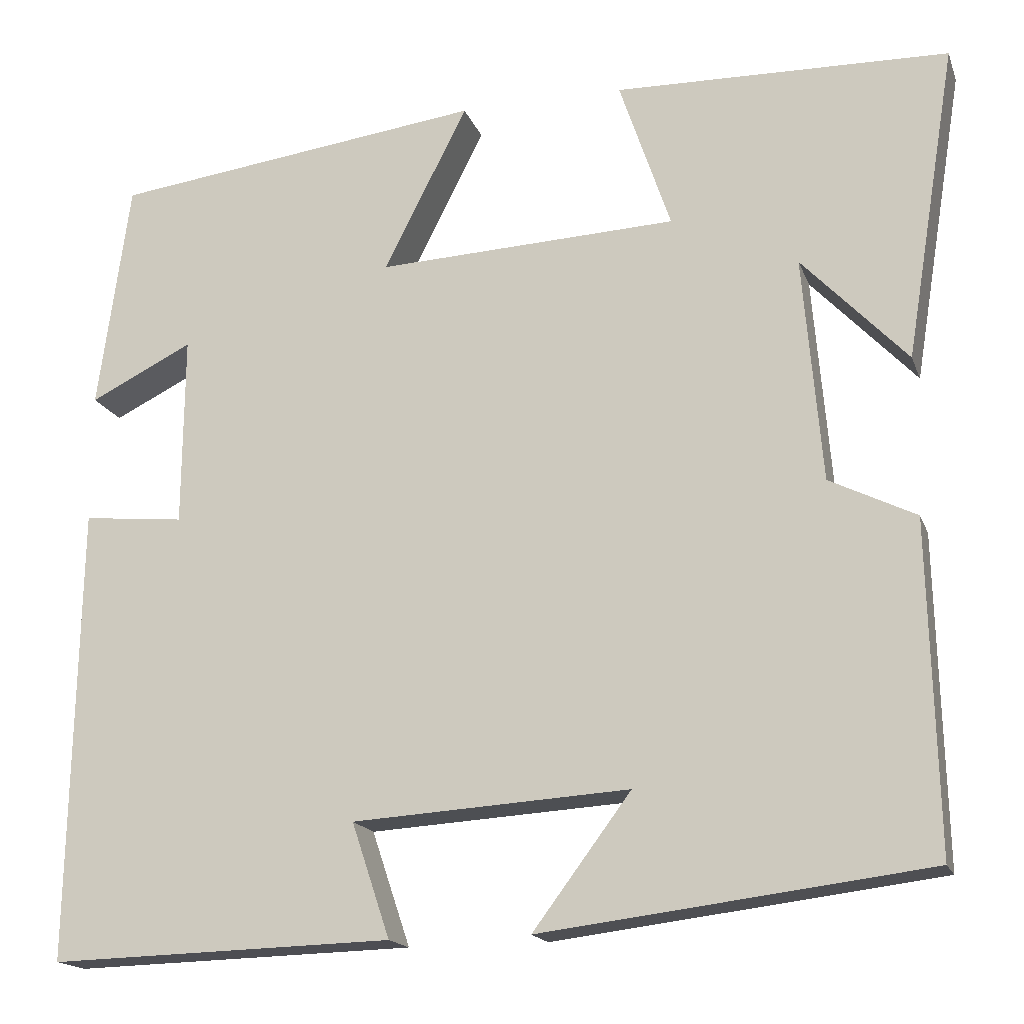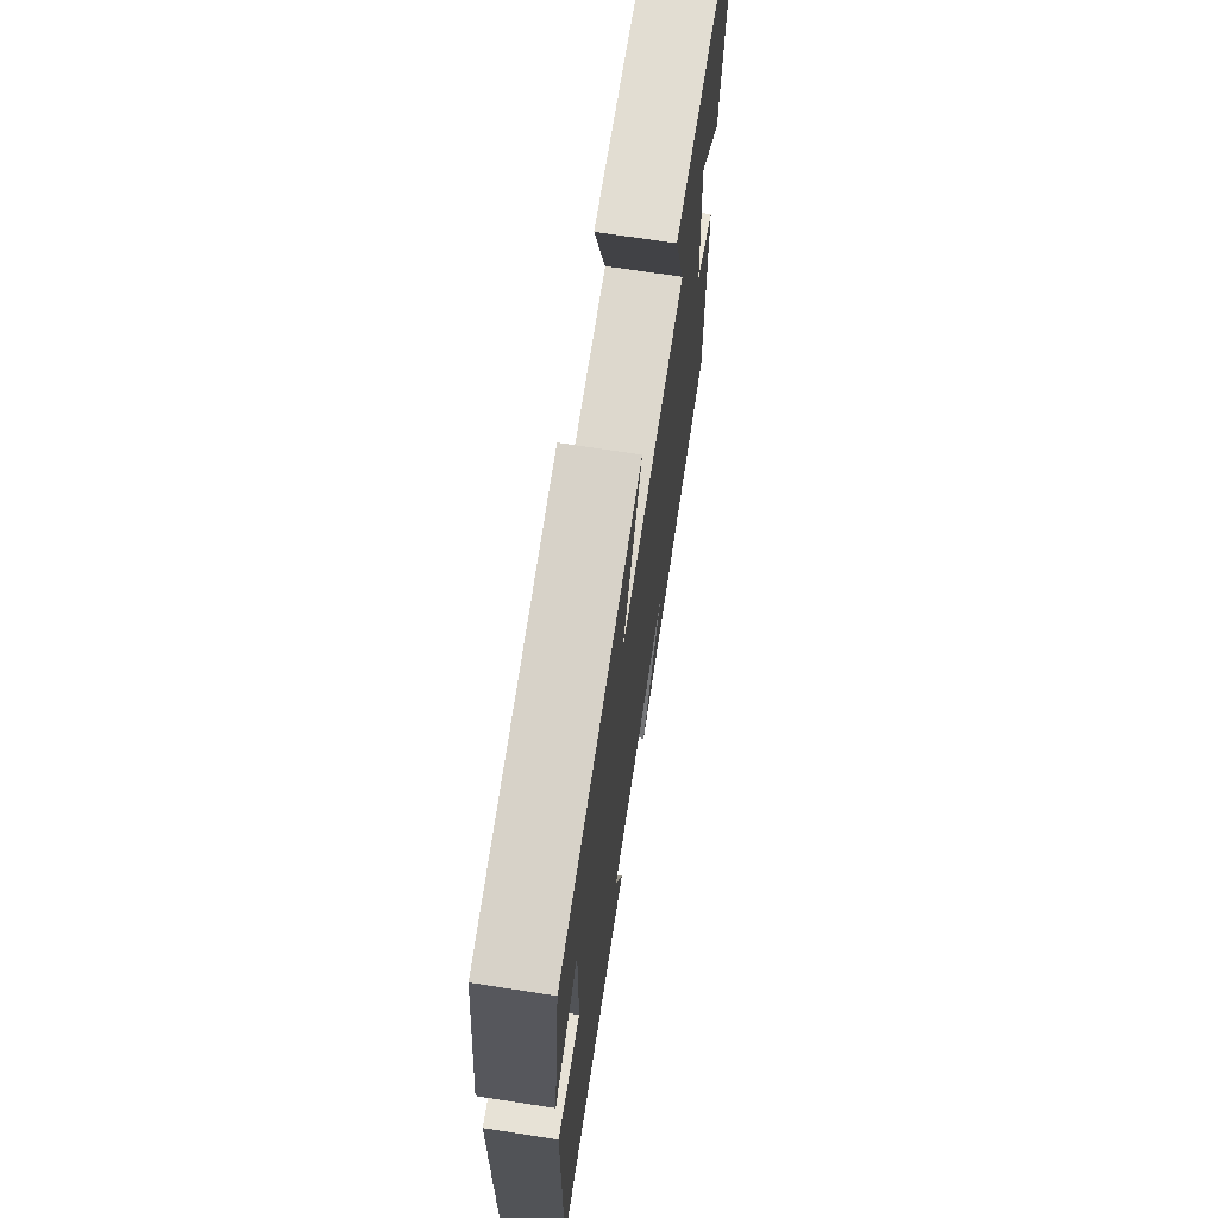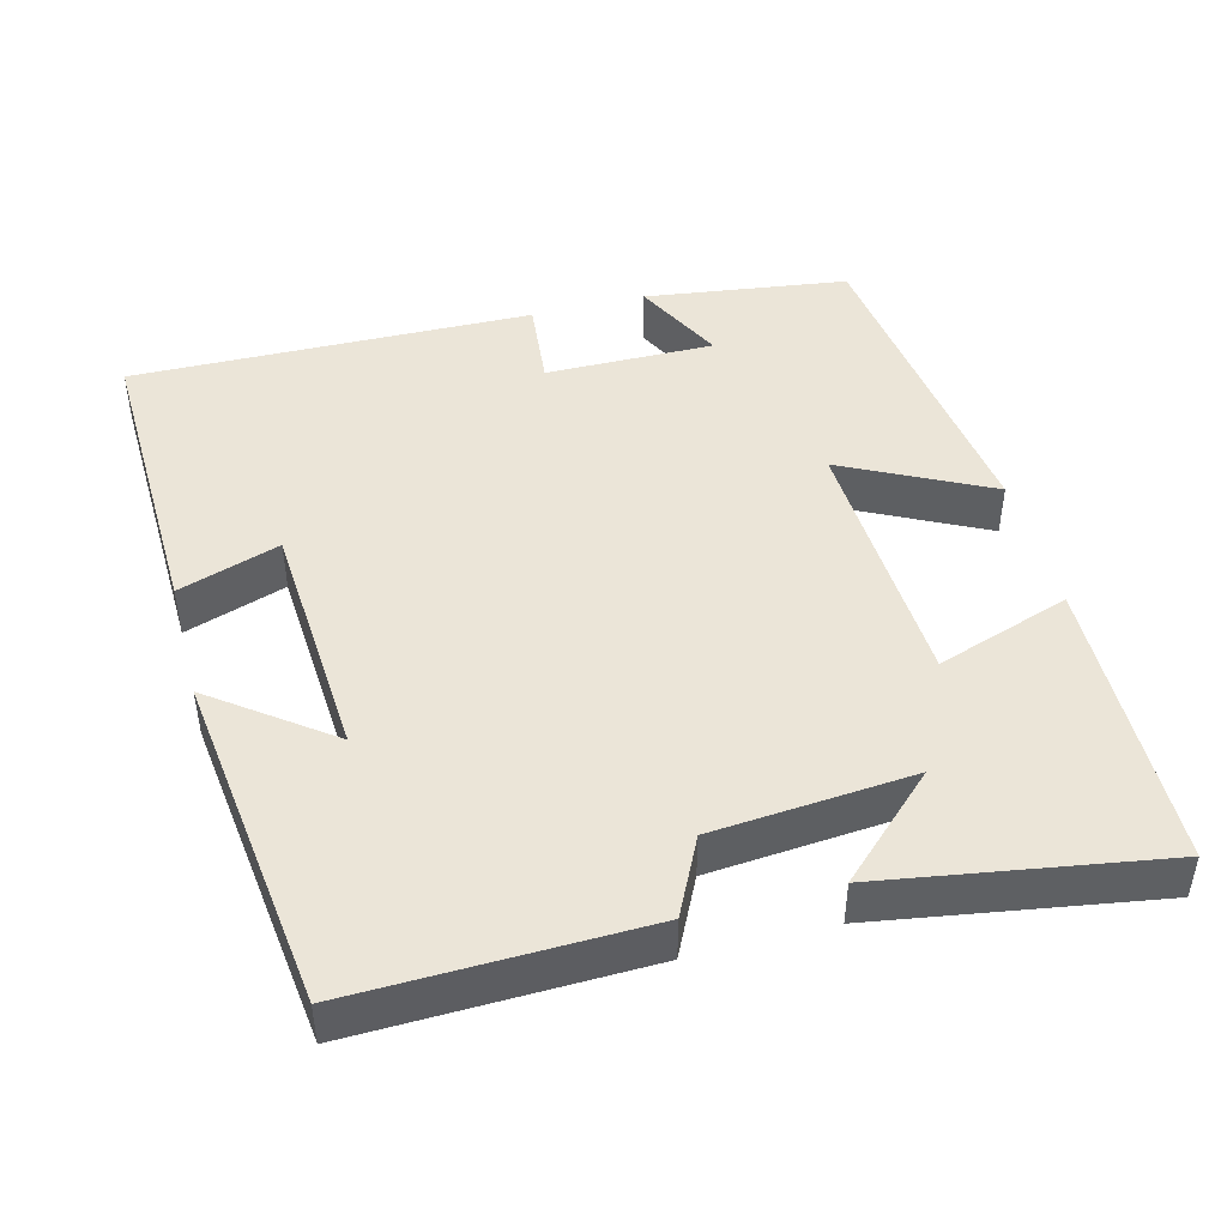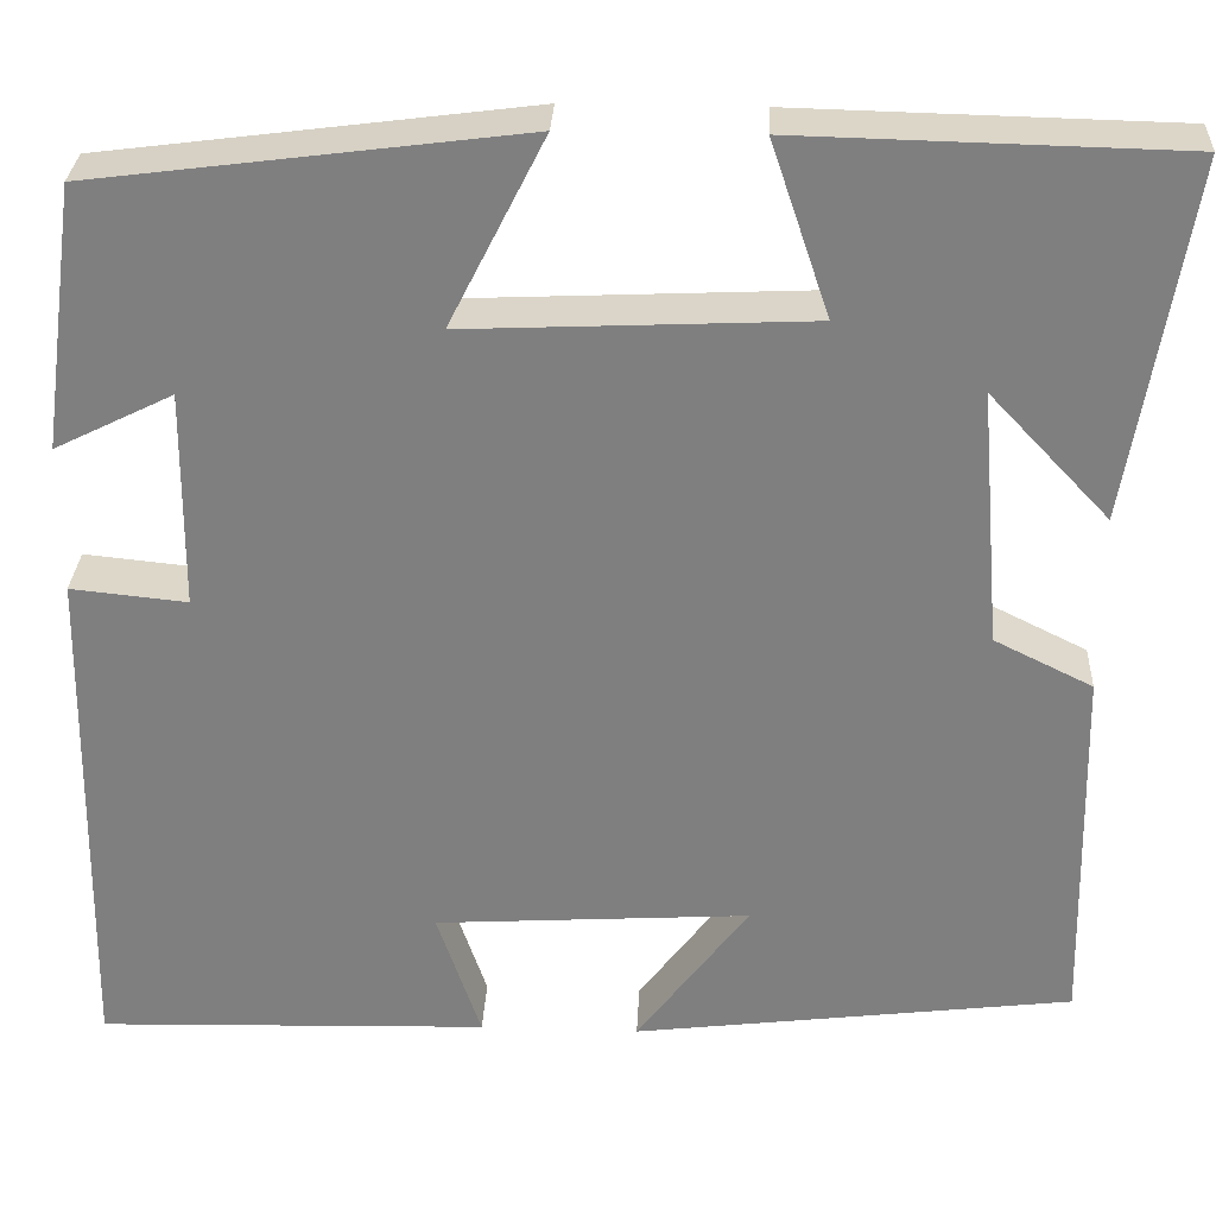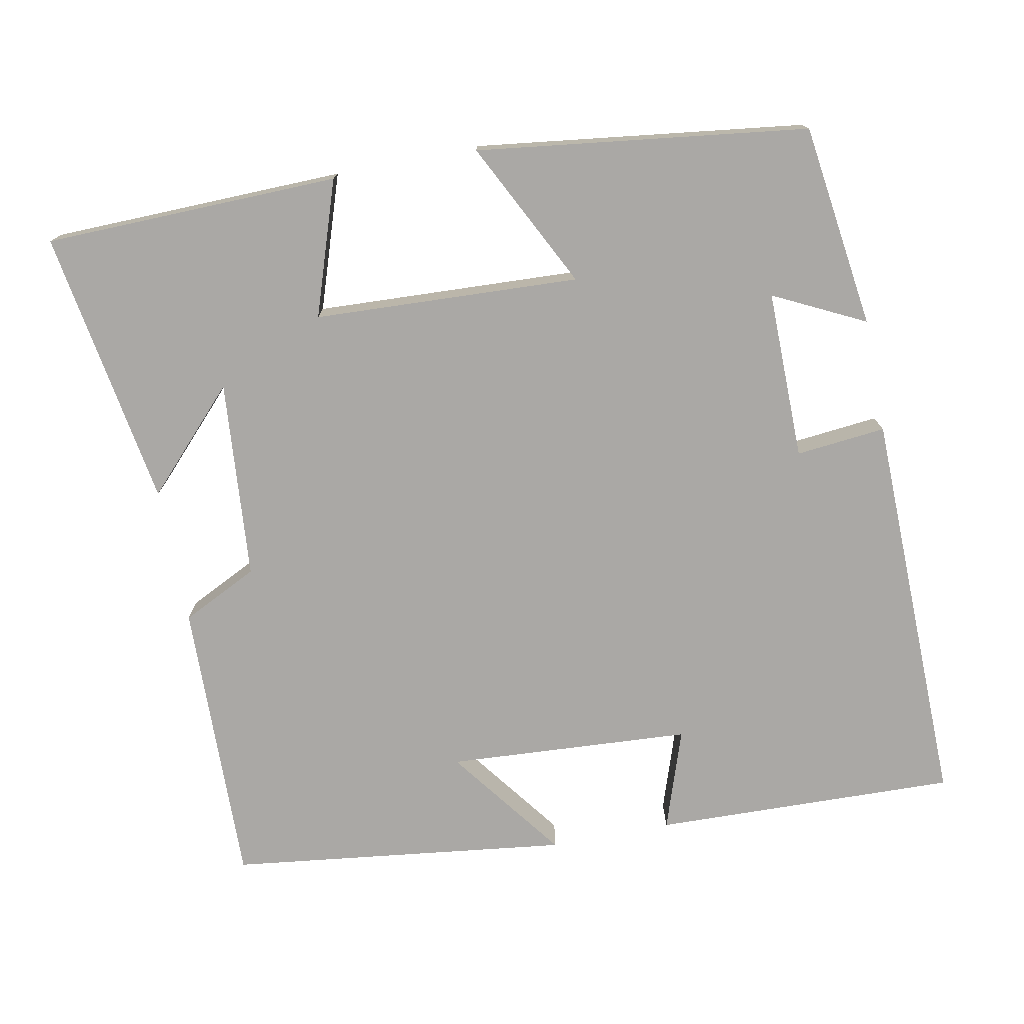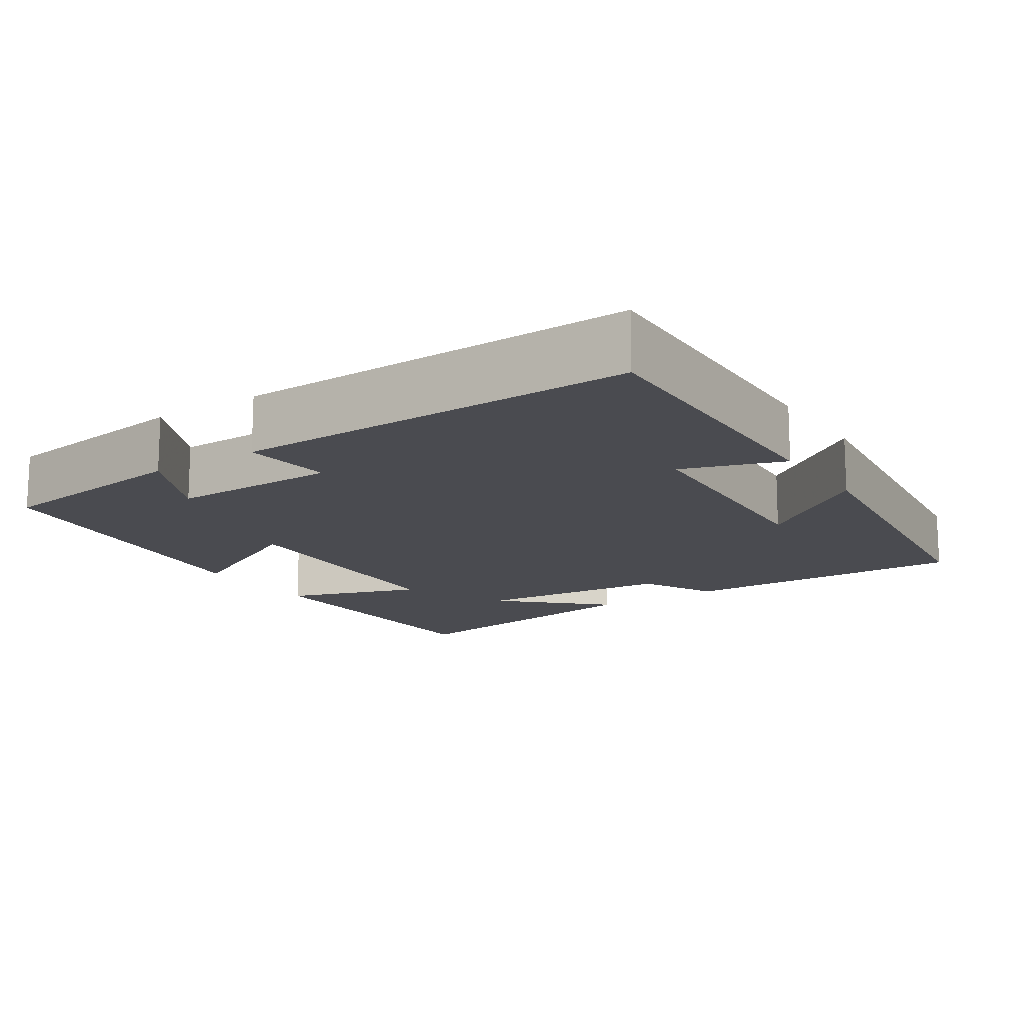
<metadata>
{"format":"obj","ext":"obj","renderer":"f3d","projection":"perspective","resolution":1024,"background":"white","views":[{"elev":-17.1,"azim":-163.6,"up":"+Z"},{"elev":69.6,"azim":98.8,"up":"+Z"},{"elev":45.6,"azim":-104.7,"up":"+Y"},{"elev":29.9,"azim":-177.3,"up":"+Z"},{"elev":-75.1,"azim":11.0,"up":"+Y"},{"elev":-14.5,"azim":123.5,"up":"+Y"}]}
</metadata>
<code>
v -0.509 0.07 -0.444
v -0.5 0.07 -0.061
v -0.399 0.07 -0.011
v -0.377 0.07 0.253
v -0.5 0.07 0.123
v -0.56 0.07 0.491
v -0.169 0.07 0.5
v -0.229 0.07 0.322
v 0.123 0.07 0.306
v 0.025 0.07 0.5
v 0.463 0.07 0.444
v 0.5 0.07 0.174
v 0.379 0.07 0.234
v 0.381 0.07 0.01
v 0.5 0.07 0.022
v 0.51 0.07 -0.511
v 0.107 0.07 -0.5
v 0.152 0.07 -0.366
v -0.172 0.07 -0.346
v -0.057 0.07 -0.5
v -0.509 0 -0.444
v -0.5 0 -0.061
v -0.399 0 -0.011
v -0.377 0 0.253
v -0.5 0 0.123
v -0.56 0 0.491
v -0.169 0 0.5
v -0.229 0 0.322
v 0.123 0 0.306
v 0.025 0 0.5
v 0.463 0 0.444
v 0.5 0 0.174
v 0.379 0 0.234
v 0.381 0 0.01
v 0.5 0 0.022
v 0.51 0 -0.511
v 0.107 0 -0.5
v 0.152 0 -0.366
v -0.172 0 -0.346
v -0.057 0 -0.5
f 19 20 1 2
f 18 19 2 3
f 15 16 17 18
f 14 15 18
f 13 14 18 3
f 10 11 12 13
f 9 10 13
f 8 9 13 3
f 7 8 3 4
f 4 5 6 7
f 22 21 40 39
f 23 22 39 38
f 38 37 36 35
f 38 35 34
f 23 38 34 33
f 33 32 31 30
f 33 30 29
f 23 33 29 28
f 24 23 28 27
f 27 26 25 24
f 1 21 22 2
f 2 22 23 3
f 3 23 24 4
f 4 24 25 5
f 5 25 26 6
f 6 26 27 7
f 7 27 28 8
f 8 28 29 9
f 9 29 30 10
f 10 30 31 11
f 11 31 32 12
f 12 32 33 13
f 13 33 34 14
f 14 34 35 15
f 15 35 36 16
f 16 36 37 17
f 17 37 38 18
f 18 38 39 19
f 19 39 40 20
f 20 40 21 1

</code>
